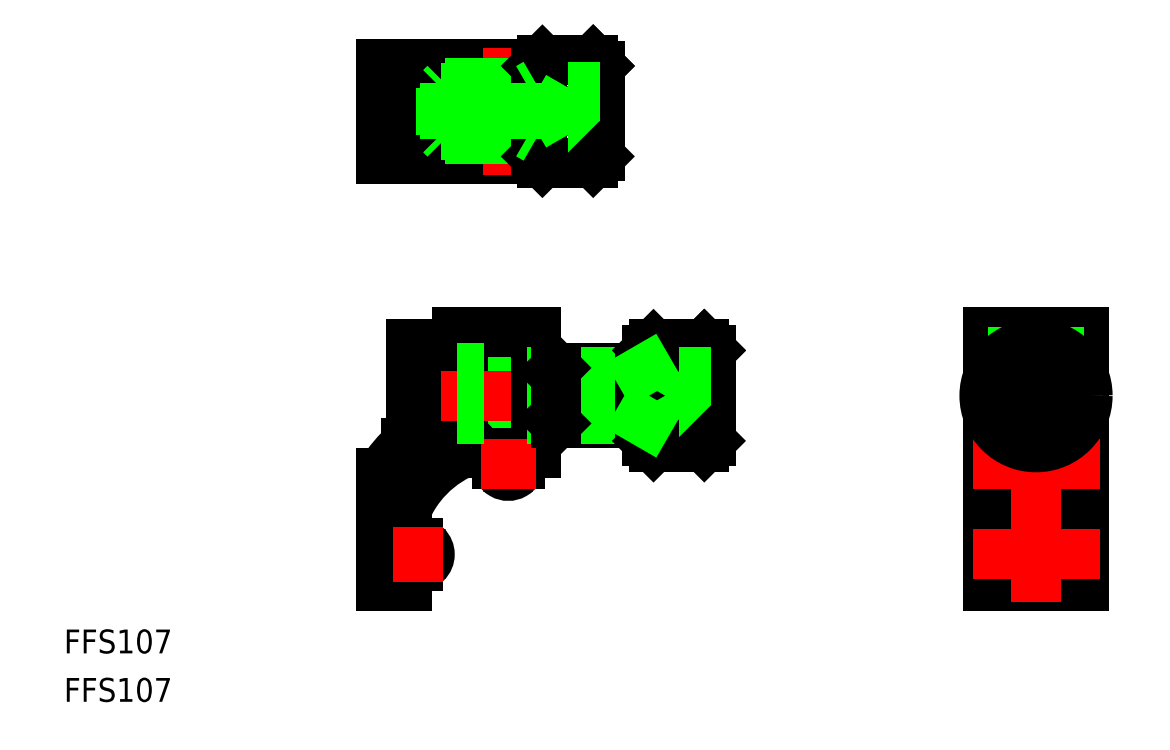
<metadata>
{"format":"dxf","ext":"dxf","renderer":"ezdxf+matplotlib","layout":"modelspace","background":"white","min_lineweight":24,"dpi":150}
</metadata>
<code>
0
SECTION
2
ENTITIES
0
LINE
8
CENTER
10
-66.5
20
-12.1
30
8.882e-11
11
-66.5
21
10
31
5.384e-11
0
LINE
8
0
10
-69
20
5.5
30
2.572e-10
11
-69
21
-7.25
31
8.875e-11
0
LINE
8
0
10
-69.5
20
5.5
30
2.572e-10
11
-69.5
21
-6.325
31
1.013e-10
0
LINE
8
0
10
-69.5
20
5.5
30
2.572e-10
11
-69
21
5.5
31
8.875e-11
0
LINE
8
0
10
-63
20
3.95
30
1.013e-10
11
-69
21
3.95
31
9.618e-11
0
LINE
8
0
10
-69
20
-3.95
30
5.6e-11
11
-63
21
-3.95
31
1.013e-10
0
LINE
8
0
10
-73
20
8
30
9.777e-11
11
-63
21
8
31
1.251e-10
0
LINE
8
CENTER
10
-73
20
4.606e-07
30
1.013e-10
11
-61
21
4.606e-07
31
1.013e-10
0
LINE
8
0
10
-64.55
20
-7.25
30
1.013e-10
11
-63
21
-7.25
31
1.013e-10
0
LINE
8
CENTER
10
-74.4
20
-20
30
1.013e-10
11
-84.5
21
-20
31
1.013e-10
0
LINE
8
0
10
-73
20
8
30
9.777e-11
11
-73
21
-4
31
1.013e-10
0
LINE
8
0
10
-78.7
20
-6
30
1.278e-10
11
-78.7
21
6.5
31
9.577e-11
0
LINE
8
0
10
-76.3
20
6.5
30
8.819e-11
11
-76.3
21
-6
31
1.075e-10
0
ARC
8
0
10
-66.5
20
-20
30
1.013e-10
40
19
50
132.5
51
147.4
0
LINE
8
0
10
-79.25
20
-24
30
1.013e-10
11
-82.5
21
-24
31
1.013e-10
0
ARC
8
0
10
-66.5
20
-20
30
1.013e-10
40
14
50
102.4
51
155.6
0
LINE
8
0
10
-82.5
20
-24
30
1.013e-10
11
-82.5
21
-9.753
31
1.013e-10
0
ARC
8
0
10
-78.75
20
-18.05
30
1.013e-10
40
0.5
50
180
51
270
0
ARC
8
0
10
-77.85
20
-20
30
1.013e-10
40
1.45
50
270
51
90
0
LINE
8
0
10
-78.75
20
-21.45
30
1.013e-10
11
-77.85
21
-21.45
31
1.013e-10
0
LINE
8
0
10
-79.25
20
-24
30
1.013e-10
11
-79.25
21
-21.95
31
1.013e-10
0
ARC
8
0
10
-78.75
20
-21.95
30
1.013e-10
40
0.5
50
90
51
180
0
LINE
8
0
10
-78.75
20
-18.55
30
1.013e-10
11
-77.85
21
-18.55
31
1.013e-10
0
LINE
8
0
10
-79.25
20
-14.22
30
1.013e-10
11
-79.25
21
-18.05
31
1.013e-10
0
LINE
8
0
10
-69
20
-7.25
30
8.875e-11
11
-68.45
21
-7.25
31
1.013e-10
0
LINE
8
0
10
-69.5
20
-3.5
30
8.55e-11
11
-73
21
-3.5
31
8.55e-11
0
LINE
8
0
10
-76.54
20
-10.24
30
1.013e-10
11
-76.54
21
-10.24
31
1.013e-10
0
LINE
8
0
10
-79.35
20
-6
30
1.013e-10
11
-78.7
21
-6
31
1.278e-10
0
LINE
8
0
10
-76.3
20
-6
30
9.804e-11
11
-75
21
-6
31
9.664e-11
0
LINE
8
0
10
-73
20
-4
30
1.013e-10
11
-75
21
-6
31
9.664e-11
210
1.077e-12
220
-2.351e-13
230
1
0
ARC
8
0
10
-66.5
20
-8.65
30
1.013e-10
40
1.45
50
180
51
360
0
ARC
8
0
10
-68.45
20
-7.75
30
1.013e-10
40
0.5
50
360
51
90
0
LINE
8
0
10
-67.95
20
-7.75
30
1.013e-10
11
-67.95
21
-8.65
31
1.013e-10
0
ARC
8
0
10
-64.55
20
-7.75
30
1.013e-10
40
0.5
50
90
51
180
0
LINE
8
0
10
-65.05
20
-8.65
30
1.013e-10
11
-65.05
21
-7.75
31
1.013e-10
0
LINE
8
0
10
-76.3
20
6.5
30
8.819e-11
11
-78.7
21
6.5
31
9.577e-11
0
LINE
8
0
10
-69.5
20
3.5
30
8.55e-11
11
-73
21
3.5
31
8.55e-11
0
LINE
8
CENTER
10
-75
20
3.097e-11
30
1.113e-10
11
-39
21
2.758e-11
31
1.113e-10
0
LINE
8
0
10
-63
20
-7.25
30
1.145e-10
11
-63
21
8
31
1.251e-10
0
LINE
8
0
10
-63
20
29.85
30
1.013e-10
11
-82.5
21
29.85
31
1.013e-10
0
LINE
8
0
10
-82.5
20
41.85
30
1.013e-10
11
-63
21
41.85
31
1.013e-10
0
LINE
8
CENTER
10
-61
20
35.85
30
1.013e-10
11
-84.5
21
35.85
31
1.013e-10
0
LINE
8
0
10
-63
20
39.8
30
1.013e-10
11
-69
21
39.8
31
9.618e-11
0
LINE
8
0
10
-69
20
31.9
30
5.6e-11
11
-63
21
31.9
31
1.013e-10
0
LINE
8
CENTER
10
-66.5
20
27.85
30
1.14e-10
11
-66.5
21
43.85
31
8.866e-11
0
LINE
8
0
10
-82.5
20
29.85
30
1.013e-10
11
-82.5
21
41.85
31
1.013e-10
0
LINE
8
0
10
-78.7
20
29.85
30
1.013e-10
11
-78.7
21
41.85
31
1.013e-10
0
LINE
8
0
10
-73
20
29.85
30
1.013e-10
11
-73
21
41.85
31
1.013e-10
0
LINE
8
0
10
-76.3
20
29.85
30
1.013e-10
11
-76.3
21
41.85
31
1.013e-10
0
LINE
8
0
10
-69
20
29.85
30
1.013e-10
11
-69
21
41.85
31
1.013e-10
0
LINE
8
0
10
-69.5
20
29.85
30
1.013e-10
11
-69.5
21
41.85
31
1.013e-10
0
LINE
8
0
10
-69.5
20
32.35
30
8.55e-11
11
-73
21
32.35
31
8.55e-11
0
LINE
8
0
10
-69.5
20
39.35
30
8.55e-11
11
-73
21
39.35
31
8.55e-11
0
LINE
8
0
10
-63
20
29.85
30
1.013e-10
11
-63
21
41.85
31
1.013e-10
0
LINE
8
0
10
-6
20
-24
30
0
11
-6
21
8
31
0
0
LINE
8
0
10
6
20
8
30
0
11
6
21
-24
31
0
0
LINE
8
0
10
6
20
-24
30
0
11
-6
21
-24
31
0
0
LINE
8
0
10
-6
20
-10.1
30
1.013e-10
11
6
21
-10.1
31
1.013e-10
0
LINE
8
0
10
6
20
-18.55
30
1.013e-10
11
-6
21
-18.55
31
1.013e-10
0
LINE
8
0
10
6
20
-21.45
30
1.013e-10
11
-6
21
-21.45
31
1.013e-10
0
LINE
8
0
10
-6
20
-7.25
30
1.013e-10
11
6
21
-7.25
31
1.013e-10
0
LINE
8
CENTER
10
8
20
-20
30
1.013e-10
11
-8
21
-20
31
1.013e-10
0
LINE
8
0
10
6
20
8
30
0
11
-6
21
8
31
0
0
LINE
8
0
10
-6
20
5.5
30
2.572e-10
11
6
21
5.5
31
2.572e-10
0
LINE
8
CENTER
10
-77.85
20
-23.45
30
1.013e-10
11
-77.85
21
-16.55
31
1.013e-10
0
LINE
8
CENTER
10
-69.95
20
-8.65
30
1.013e-10
11
-63.05
21
-8.65
31
1.013e-10
0
LINE
8
CENTER
10
0
20
-26
30
0
11
0
21
10
31
0
0
LINE
8
CENTER
10
-8.5
20
0
30
0
11
8.5
21
0
31
0
0
LINE
8
0
10
-73
20
-2.958
30
0
11
-69.5
21
-2.958
31
0
0
LINE
8
0
10
-73
20
2.959
30
0
11
-69.5
21
2.959
31
0
0
LINE
8
0
10
-73
20
32.89
30
-1.71e-14
11
-69.5
21
32.89
31
-1.71e-14
0
LINE
8
0
10
-73
20
38.81
30
-1.71e-14
11
-69.5
21
38.81
31
-1.71e-14
0
LINE
8
0
10
-61
20
2.959
30
1.013e-10
11
-61
21
-2.958
31
1.013e-10
0
LINE
8
0
10
-60.46
20
-3.5
30
1.013e-10
11
-49
21
-3.5
31
1.013e-10
0
LINE
8
0
10
-60.46
20
3.5
30
1.013e-10
11
-49
21
3.5
31
1.013e-10
0
LINE
8
0
10
-61
20
-2.958
30
-9.966e-12
11
-49.94
21
-2.958
31
-9.966e-12
0
LINE
8
0
10
-61
20
2.959
30
-9.966e-12
11
-49.94
21
2.959
31
-9.966e-12
0
LINE
8
0
10
-61
20
2.959
30
-9.966e-12
11
-60.46
21
3.5
31
-9.966e-12
0
LINE
8
0
10
-61
20
-2.958
30
-9.966e-12
11
-60.46
21
-3.5
31
-9.966e-12
0
LINE
8
0
10
-60.46
20
3.5
30
-9.966e-12
11
-60.46
21
-3.5
31
1.013e-10
0
LINE
8
CENTER
10
8
20
-8.65
30
2.026e-10
11
-8
21
-8.65
31
2.026e-10
0
LINE
8
0
10
-41
20
-5.7
30
1.013e-10
11
-41
21
5.7
31
1.013e-10
0
LINE
8
0
10
-49
20
-5.7
30
1.013e-10
11
-49
21
5.7
31
1.013e-10
0
LINE
8
0
10
-41.8
20
-6.5
30
1.013e-10
11
-41.8
21
6.5
31
1.013e-10
0
LINE
8
0
10
-48.2
20
-6.5
30
1.013e-10
11
-48.2
21
6.5
31
1.013e-10
0
LINE
8
0
10
-49
20
-5.7
30
1.013e-10
11
-49
21
5.7
31
1.013e-10
0
LINE
8
0
10
-41.8
20
6.5
30
1.013e-10
11
-48.2
21
6.5
31
1.013e-10
0
LINE
8
0
10
-41.8
20
6.5
30
1.013e-10
11
-41
21
5.7
31
1.013e-10
0
LINE
8
0
10
-41.8
20
6.5
30
1.013e-10
11
-41
21
5.7
31
1.013e-10
0
LINE
8
0
10
-41.8
20
6.5
30
1.013e-10
11
-41
21
5.7
31
1.013e-10
0
LINE
8
0
10
-48.2
20
6.5
30
1.013e-10
11
-49
21
5.7
31
1.013e-10
0
LINE
8
0
10
-41.8
20
-6.5
30
1.013e-10
11
-48.2
21
-6.5
31
1.013e-10
0
LINE
8
0
10
-45
20
3
30
1.013e-10
11
-45
21
-3
31
1.013e-10
0
LINE
8
0
10
-41
20
1.5
30
1.013e-10
11
-45
21
1.5
31
1.013e-10
0
LINE
8
0
10
-41
20
3
30
1.013e-10
11
-45
21
3
31
1.013e-10
0
LINE
8
0
10
-41
20
-3
30
1.013e-10
11
-45
21
-3
31
1.013e-10
0
LINE
8
0
10
-41
20
-1.5
30
1.013e-10
11
-45
21
-1.5
31
1.013e-10
0
LINE
8
0
10
-41.8
20
-6.5
30
1.013e-10
11
-41
21
-5.7
31
1.013e-10
0
LINE
8
0
10
-48.2
20
-6.5
30
1.013e-10
11
-49
21
-5.7
31
1.013e-10
0
LINE
8
0
10
-49.94
20
-3.5
30
1.013e-10
11
-49.94
21
3.5
31
1.013e-10
0
LINE
8
0
10
-49
20
3.5
30
1.013e-10
11
-49.94
21
2.959
31
1.013e-10
0
LINE
8
0
10
-49
20
-3.5
30
1.013e-10
11
-49.94
21
-2.958
31
1.013e-10
0
TEXT
8
0
10
-122.5
20
-32.47
30
0
40
3
1
FFS107
0
TEXT
8
0
10
-122.5
20
-38.58
30
0
40
3
1
FFS107
0
LINE
8
0
10
-45
20
3
30
1.013e-10
11
-46.73
21
2.831e-11
31
1.013e-10
0
LINE
8
0
10
-45
20
-3
30
1.013e-10
11
-46.73
21
2.831e-11
31
1.013e-10
0
LINE
8
CENTER
10
-73
20
35.85
30
1.025e-10
11
-53
21
35.85
31
1.025e-10
0
LINE
8
0
10
-75
20
38.81
30
1.124e-10
11
-75
21
32.89
31
1.124e-10
0
LINE
8
0
10
-74.46
20
32.35
30
1.124e-10
11
-63
21
32.35
31
1.124e-10
0
LINE
8
0
10
-74.46
20
39.35
30
1.124e-10
11
-63
21
39.35
31
1.124e-10
0
LINE
8
0
10
-75
20
32.89
30
1.168e-12
11
-63.94
21
32.89
31
1.168e-12
0
LINE
8
0
10
-75
20
38.81
30
1.168e-12
11
-63.94
21
38.81
31
1.168e-12
0
LINE
8
0
10
-75
20
38.81
30
1.168e-12
11
-74.46
21
39.35
31
1.168e-12
0
LINE
8
0
10
-75
20
32.89
30
1.168e-12
11
-74.46
21
32.35
31
1.168e-12
0
LINE
8
0
10
-74.46
20
39.35
30
1.168e-12
11
-74.46
21
32.35
31
1.124e-10
0
LINE
8
0
10
-55
20
30.15
30
1.124e-10
11
-55
21
41.55
31
1.124e-10
0
LINE
8
0
10
-63
20
30.15
30
1.124e-10
11
-63
21
41.55
31
1.124e-10
0
LINE
8
0
10
-55.8
20
29.35
30
1.124e-10
11
-55.8
21
42.35
31
1.124e-10
0
LINE
8
0
10
-62.2
20
29.35
30
1.124e-10
11
-62.2
21
42.35
31
1.124e-10
0
LINE
8
0
10
-63
20
30.15
30
1.124e-10
11
-63
21
41.55
31
1.124e-10
0
LINE
8
0
10
-55.8
20
42.35
30
1.124e-10
11
-62.2
21
42.35
31
1.124e-10
0
LINE
8
0
10
-55.8
20
42.35
30
1.124e-10
11
-55
21
41.55
31
1.124e-10
0
LINE
8
0
10
-55.8
20
42.35
30
1.124e-10
11
-55
21
41.55
31
1.124e-10
0
LINE
8
0
10
-55.8
20
42.35
30
1.124e-10
11
-55
21
41.55
31
1.124e-10
0
LINE
8
0
10
-62.2
20
42.35
30
1.124e-10
11
-63
21
41.55
31
1.124e-10
0
LINE
8
0
10
-55.8
20
29.35
30
1.124e-10
11
-62.2
21
29.35
31
1.124e-10
0
LINE
8
0
10
-59
20
38.85
30
1.124e-10
11
-59
21
32.85
31
1.124e-10
0
LINE
8
0
10
-55
20
37.35
30
1.124e-10
11
-59
21
37.35
31
1.124e-10
0
LINE
8
0
10
-55
20
38.85
30
1.124e-10
11
-59
21
38.85
31
1.124e-10
0
LINE
8
0
10
-55
20
32.85
30
1.124e-10
11
-59
21
32.85
31
1.124e-10
0
LINE
8
0
10
-55
20
34.35
30
1.124e-10
11
-59
21
34.35
31
1.124e-10
0
LINE
8
0
10
-55.8
20
29.35
30
1.124e-10
11
-55
21
30.15
31
1.124e-10
0
LINE
8
0
10
-62.2
20
29.35
30
1.124e-10
11
-63
21
30.15
31
1.124e-10
0
LINE
8
0
10
-63.94
20
32.35
30
1.124e-10
11
-63.94
21
39.35
31
1.124e-10
0
LINE
8
0
10
-63
20
39.35
30
1.124e-10
11
-63.94
21
38.81
31
1.124e-10
0
LINE
8
0
10
-63
20
32.35
30
1.124e-10
11
-63.94
21
32.89
31
1.124e-10
0
LINE
8
0
10
-59
20
38.85
30
1.124e-10
11
-60.73
21
35.85
31
1.124e-10
0
LINE
8
0
10
-59
20
32.85
30
1.124e-10
11
-60.73
21
35.85
31
1.124e-10
0
CIRCLE
8
0
10
0
20
0
30
0
40
6.5
0
CIRCLE
8
0
10
0
20
0
30
0
40
5.7
0
LINE
8
0
10
2e-16
20
3
30
0
11
-2.598
21
1.5
31
0
0
LINE
8
0
10
-2.598
20
1.5
30
0
11
-2.598
21
-1.5
31
0
0
LINE
8
0
10
-2.598
20
-1.5
30
0
11
-3.2e-15
21
-3
31
0
0
LINE
8
0
10
-3.2e-15
20
-3
30
0
11
2.598
21
-1.5
31
0
0
LINE
8
0
10
2.598
20
-1.5
30
0
11
2.598
21
1.5
31
0
0
LINE
8
0
10
2.598
20
1.5
30
0
11
2e-16
21
3
31
0
0
CIRCLE
8
0
10
0
20
0
30
0
40
3
0
ENDSEC
0
EOF

</code>
